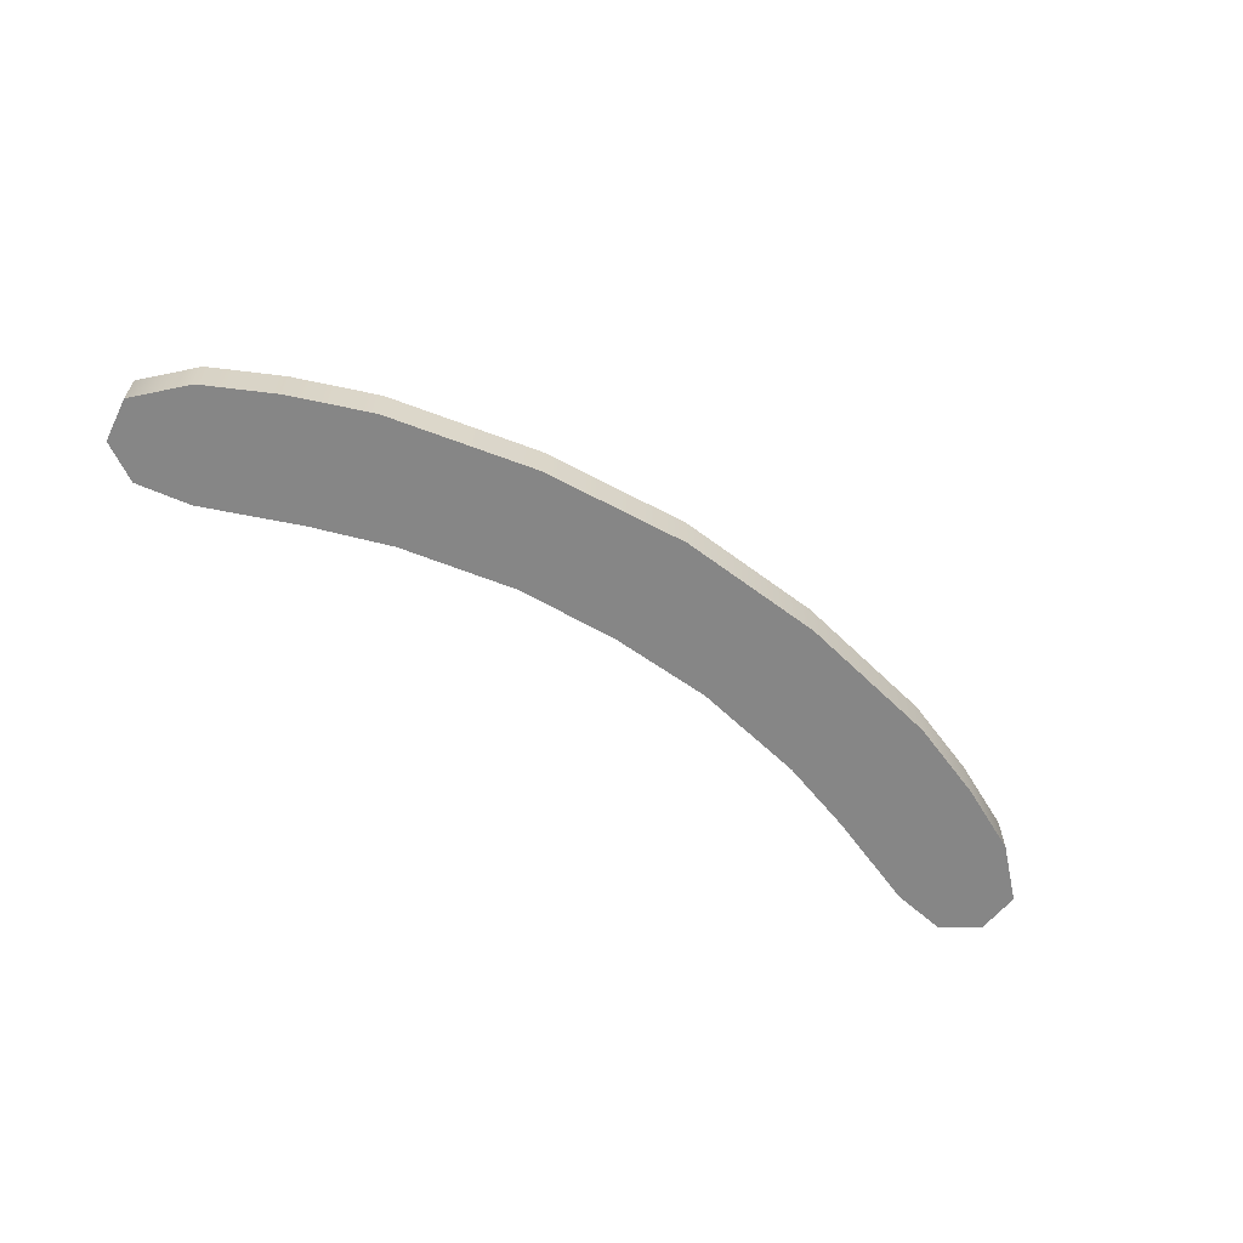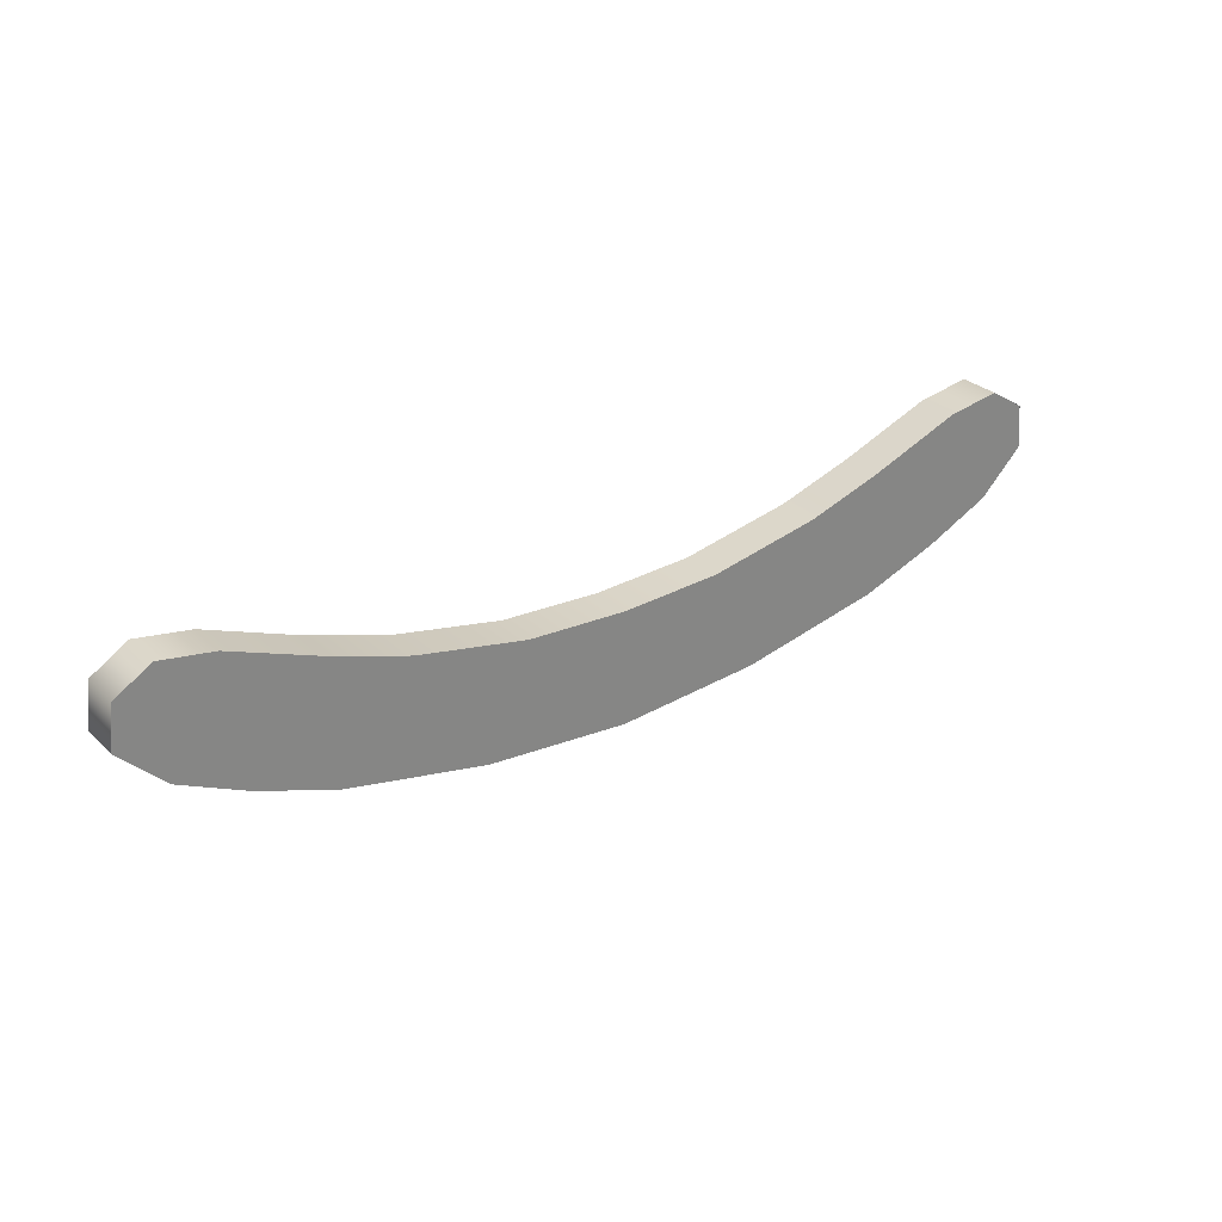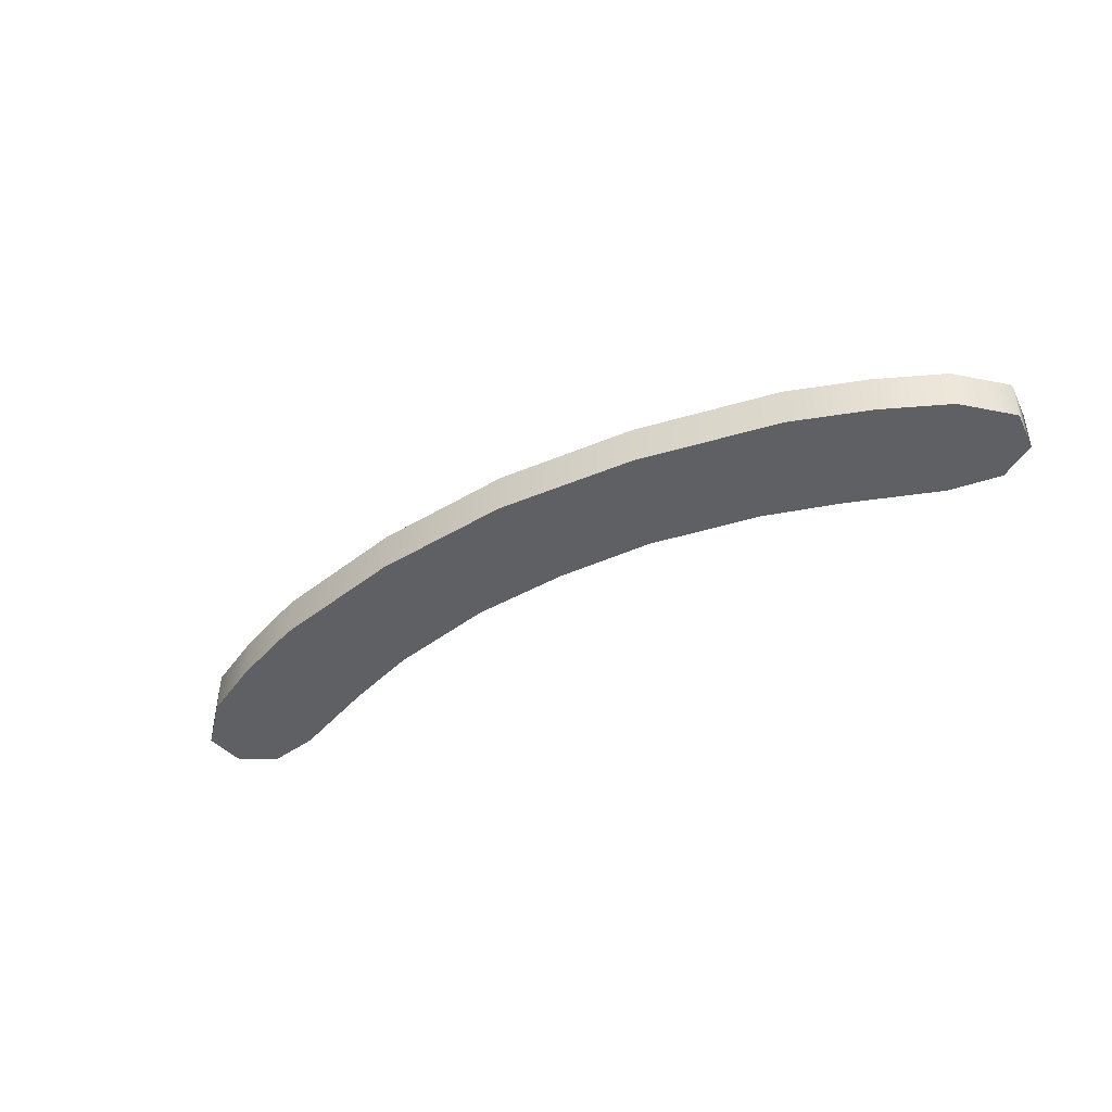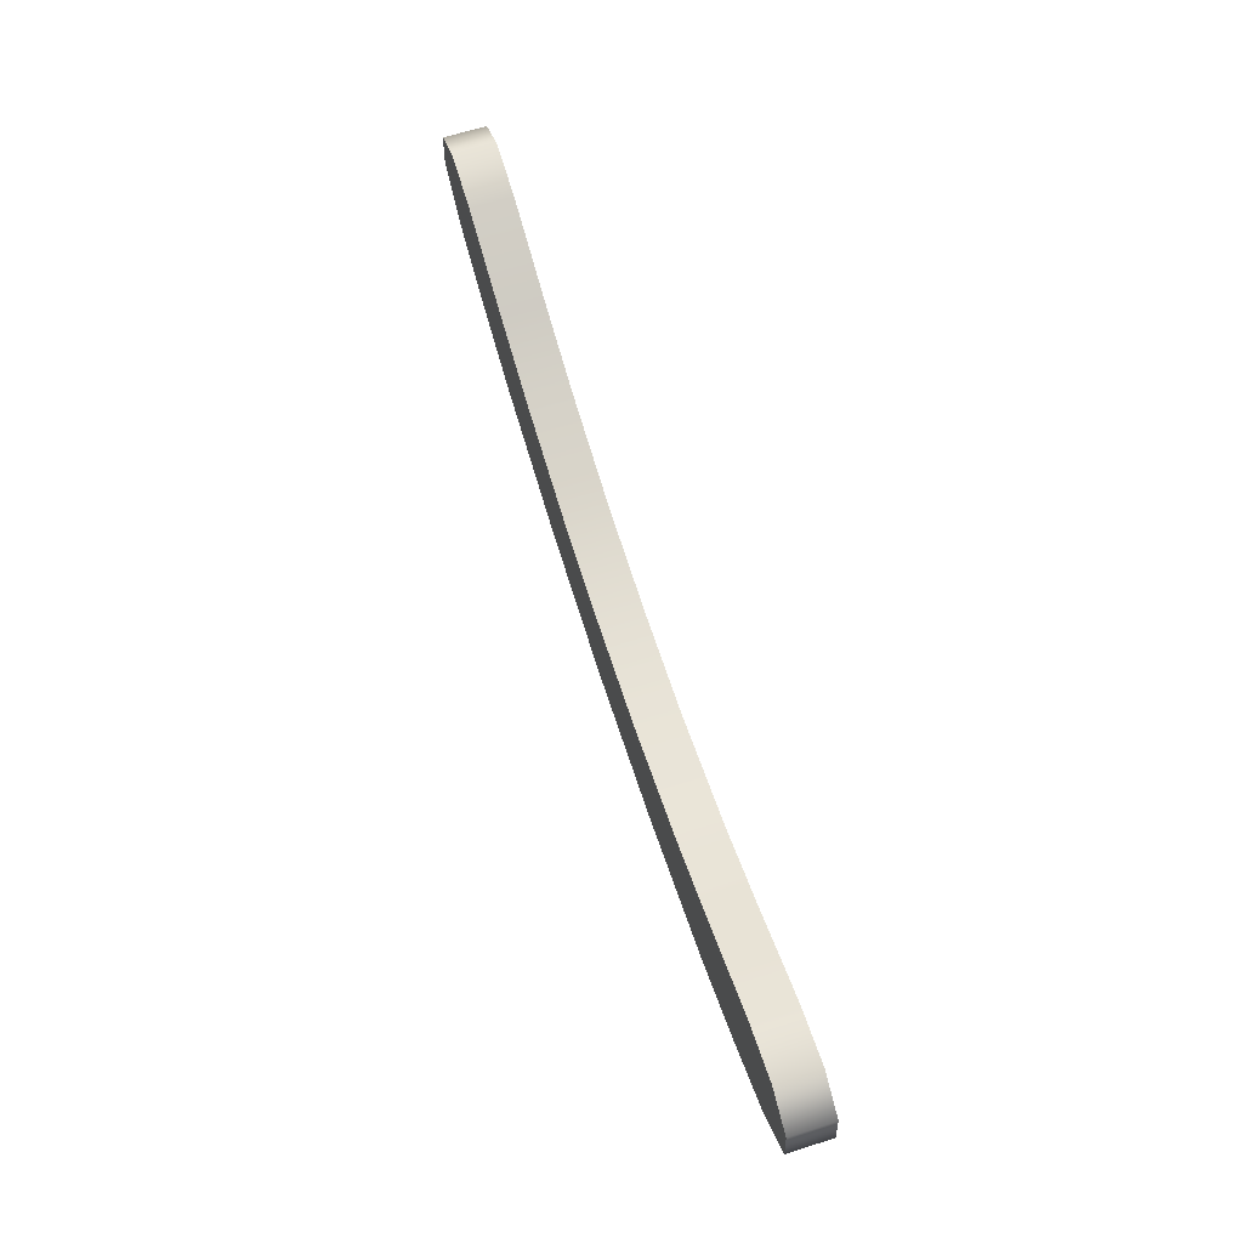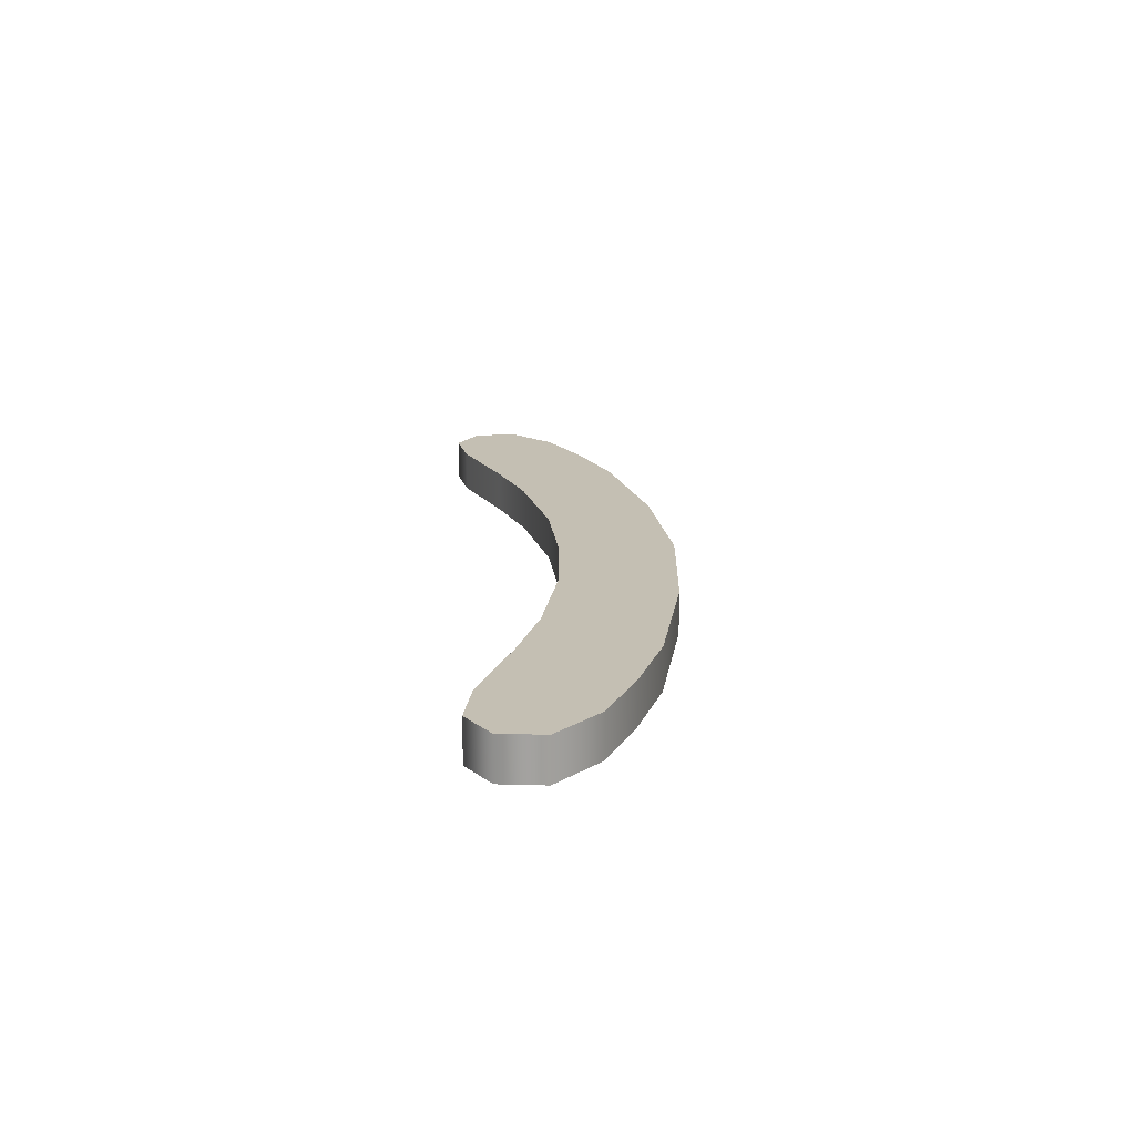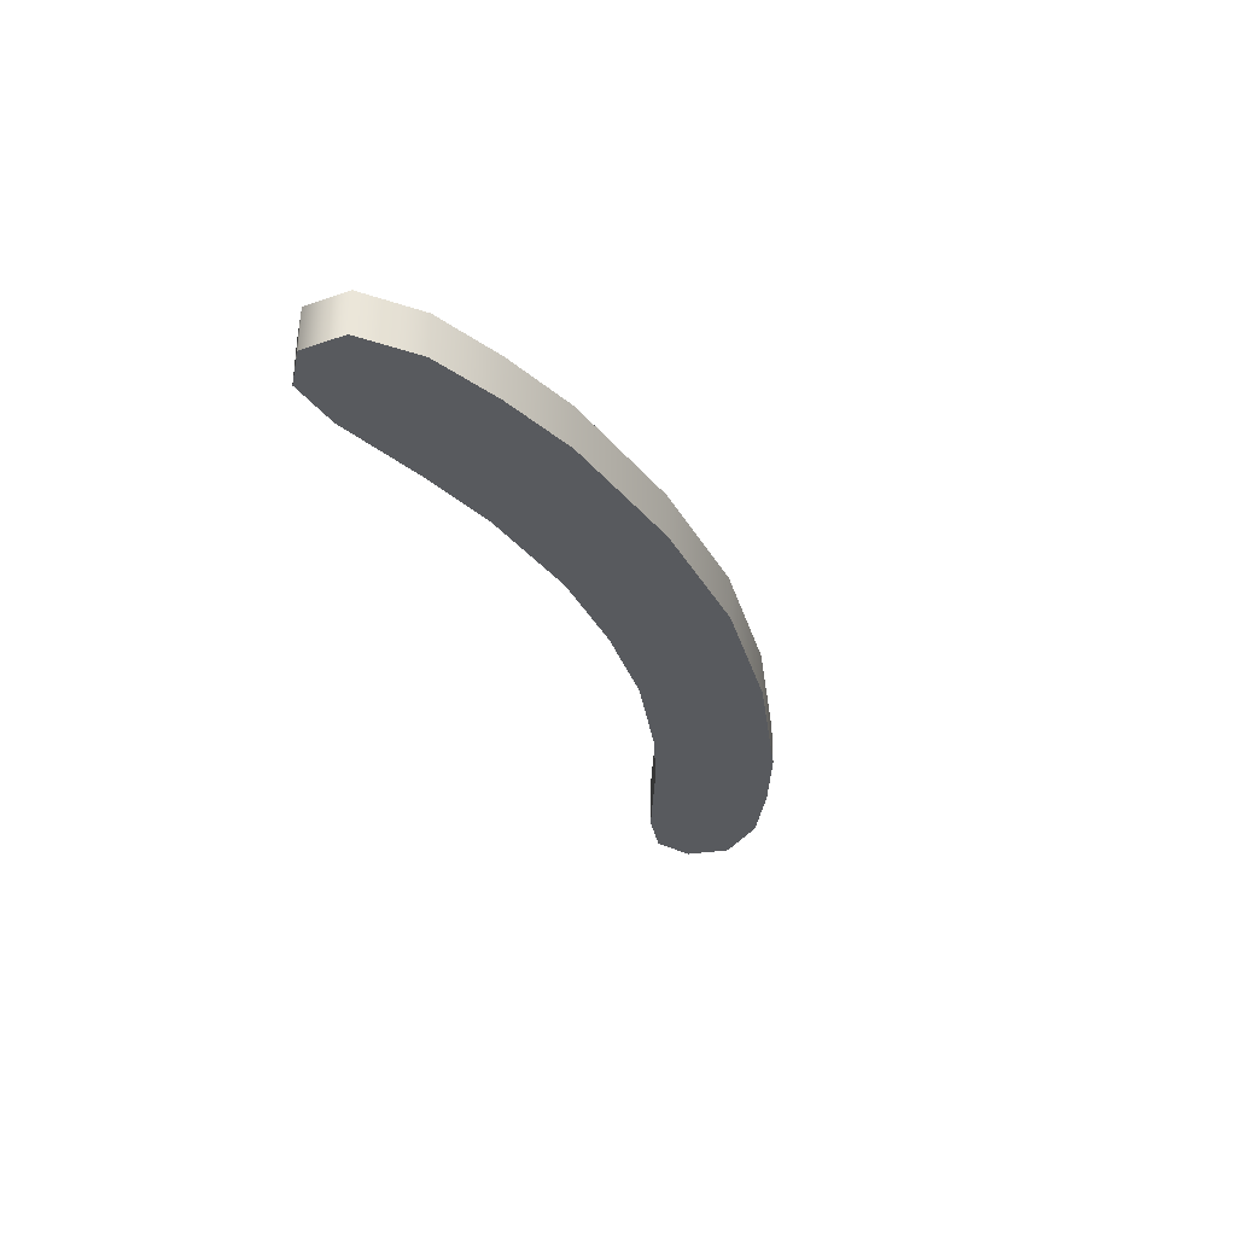
<metadata>
{"format":"obj","ext":"obj","renderer":"f3d","projection":"perspective","resolution":1024,"background":"white","views":[{"elev":-62.0,"azim":-32.9,"up":"+Z"},{"elev":28.8,"azim":-35.8,"up":"+Y"},{"elev":-42.6,"azim":31.4,"up":"+Z"},{"elev":66.6,"azim":72.4,"up":"+Y"},{"elev":17.7,"azim":-93.3,"up":"+Z"},{"elev":-30.9,"azim":-70.6,"up":"+Z"}]}
</metadata>
<code>
g n028v002_h
v 1.635 0.7629 -0.8561
v 1.652 0.6118 -0.8561
v 1.509 0.8415 -0.8561
v 1.5 0.4596 -0.8561
v 1.323 0.8109 -0.8561
v 1.27 0.3487 -0.8561
v 1 0.6849 -0.8561
v 1 0.2479 -0.8561
v 0.7356 0.5976 -0.8561
v 0.5 0.1432 -0.8561
v 0.3465 0.5207 -0.8561
v -1.5e-13 0.1042 -0.8561
v -1.5e-13 0.5036 -0.8561
v 1.635 0.7629 -1
v 1.509 0.8415 -1
v 1.652 0.6118 -1
v 1.5 0.4596 -1
v 1.323 0.8109 -1
v 1.27 0.3487 -1
v 1 0.6849 -1
v 1 0.2479 -1
v 0.7356 0.5976 -1
v 0.5 0.1432 -1
v 0.3465 0.5207 -1
v -1.5e-13 0.1042 -1
v -1.5e-13 0.5036 -1
v -1.5e-13 0.1042 -1
v -1.5e-13 0.1042 -0.8561
v 0.5 0.1432 -0.8561
v 0.5 0.1432 -1
v 1 0.2479 -0.8561
v 1 0.2479 -1
v 1.27 0.3487 -0.8561
v 1.27 0.3487 -1
v 1.5 0.4596 -0.8561
v 1.5 0.4596 -1
v 1.652 0.6118 -0.8561
v 1.652 0.6118 -1
v 1.635 0.7629 -0.8561
v 1.635 0.7629 -1
v 1.509 0.8415 -0.8561
v 1.509 0.8415 -1
v 1.323 0.8109 -0.8561
v 1.323 0.8109 -1
v 1 0.6849 -0.8561
v 1 0.6849 -1
v 0.7356 0.5976 -0.8561
v 0.7356 0.5976 -1
v 0.3465 0.5207 -0.8561
v 0.3465 0.5207 -1
v -1.5e-13 0.5036 -0.8561
v -1.5e-13 0.5036 -1
v -1.635 0.7629 -0.8561
v -1.509 0.8415 -0.8561
v -1.652 0.6118 -0.8561
v -1.5 0.4596 -0.8561
v -1.323 0.8109 -0.8561
v -1.27 0.3487 -0.8561
v -1 0.6849 -0.8561
v -1 0.2479 -0.8561
v -0.7356 0.5976 -0.8561
v -0.5 0.1432 -0.8561
v -0.3465 0.5207 -0.8561
v -1.5e-13 0.1042 -0.8561
v -1.5e-13 0.5036 -0.8561
v -1.635 0.7629 -1
v -1.652 0.6118 -1
v -1.509 0.8415 -1
v -1.5 0.4596 -1
v -1.323 0.8109 -1
v -1.27 0.3487 -1
v -1 0.6849 -1
v -1 0.2479 -1
v -0.7356 0.5976 -1
v -0.5 0.1432 -1
v -0.3465 0.5207 -1
v -1.5e-13 0.1042 -1
v -1.5e-13 0.5036 -1
v -1.5e-13 0.1042 -1
v -0.5 0.1432 -0.8561
v -1.5e-13 0.1042 -0.8561
v -0.5 0.1432 -1
v -1 0.2479 -0.8561
v -1 0.2479 -1
v -1.27 0.3487 -0.8561
v -1.27 0.3487 -1
v -1.5 0.4596 -0.8561
v -1.5 0.4596 -1
v -1.652 0.6118 -0.8561
v -1.652 0.6118 -1
v -1.635 0.7629 -0.8561
v -1.635 0.7629 -1
v -1.509 0.8415 -0.8561
v -1.509 0.8415 -1
v -1.323 0.8109 -0.8561
v -1.323 0.8109 -1
v -1 0.6849 -0.8561
v -1 0.6849 -1
v -0.7356 0.5976 -0.8561
v -0.7356 0.5976 -1
v -0.3465 0.5207 -0.8561
v -0.3465 0.5207 -1
v -1.5e-13 0.5036 -0.8561
v -1.5e-13 0.5036 -1
g n028v002_h_0
f 3 2 1
f 4 2 3
f 4 3 5
f 6 4 5
f 7 6 5
f 7 8 6
f 9 8 7
f 10 8 9
f 11 10 9
f 12 10 11
f 12 11 13
f 16 15 14
f 15 16 17
f 15 17 18
f 17 19 18
f 19 20 18
f 21 20 19
f 21 22 20
f 21 23 22
f 23 24 22
f 23 25 24
f 24 25 26
f 29 28 27
f 30 29 27
f 31 29 30
f 32 31 30
f 33 31 32
f 34 33 32
f 35 33 34
f 36 35 34
f 37 35 36
f 38 37 36
f 39 37 38
f 40 39 38
f 41 39 40
f 42 41 40
f 43 41 42
f 44 43 42
f 45 43 44
f 46 45 44
f 47 45 46
f 48 47 46
f 49 47 48
f 50 49 48
f 51 49 50
f 52 51 50
f 55 54 53
f 55 56 54
f 54 56 57
f 56 58 57
f 58 59 57
f 60 59 58
f 60 61 59
f 60 62 61
f 62 63 61
f 62 64 63
f 63 64 65
f 68 67 66
f 67 68 69
f 69 68 70
f 71 69 70
f 72 71 70
f 72 73 71
f 74 73 72
f 75 73 74
f 76 75 74
f 77 75 76
f 77 76 78
f 81 80 79
f 80 82 79
f 80 83 82
f 83 84 82
f 83 85 84
f 85 86 84
f 85 87 86
f 87 88 86
f 87 89 88
f 89 90 88
f 89 91 90
f 91 92 90
f 91 93 92
f 93 94 92
f 93 95 94
f 95 96 94
f 95 97 96
f 97 98 96
f 97 99 98
f 99 100 98
f 99 101 100
f 101 102 100
f 101 103 102
f 103 104 102

</code>
